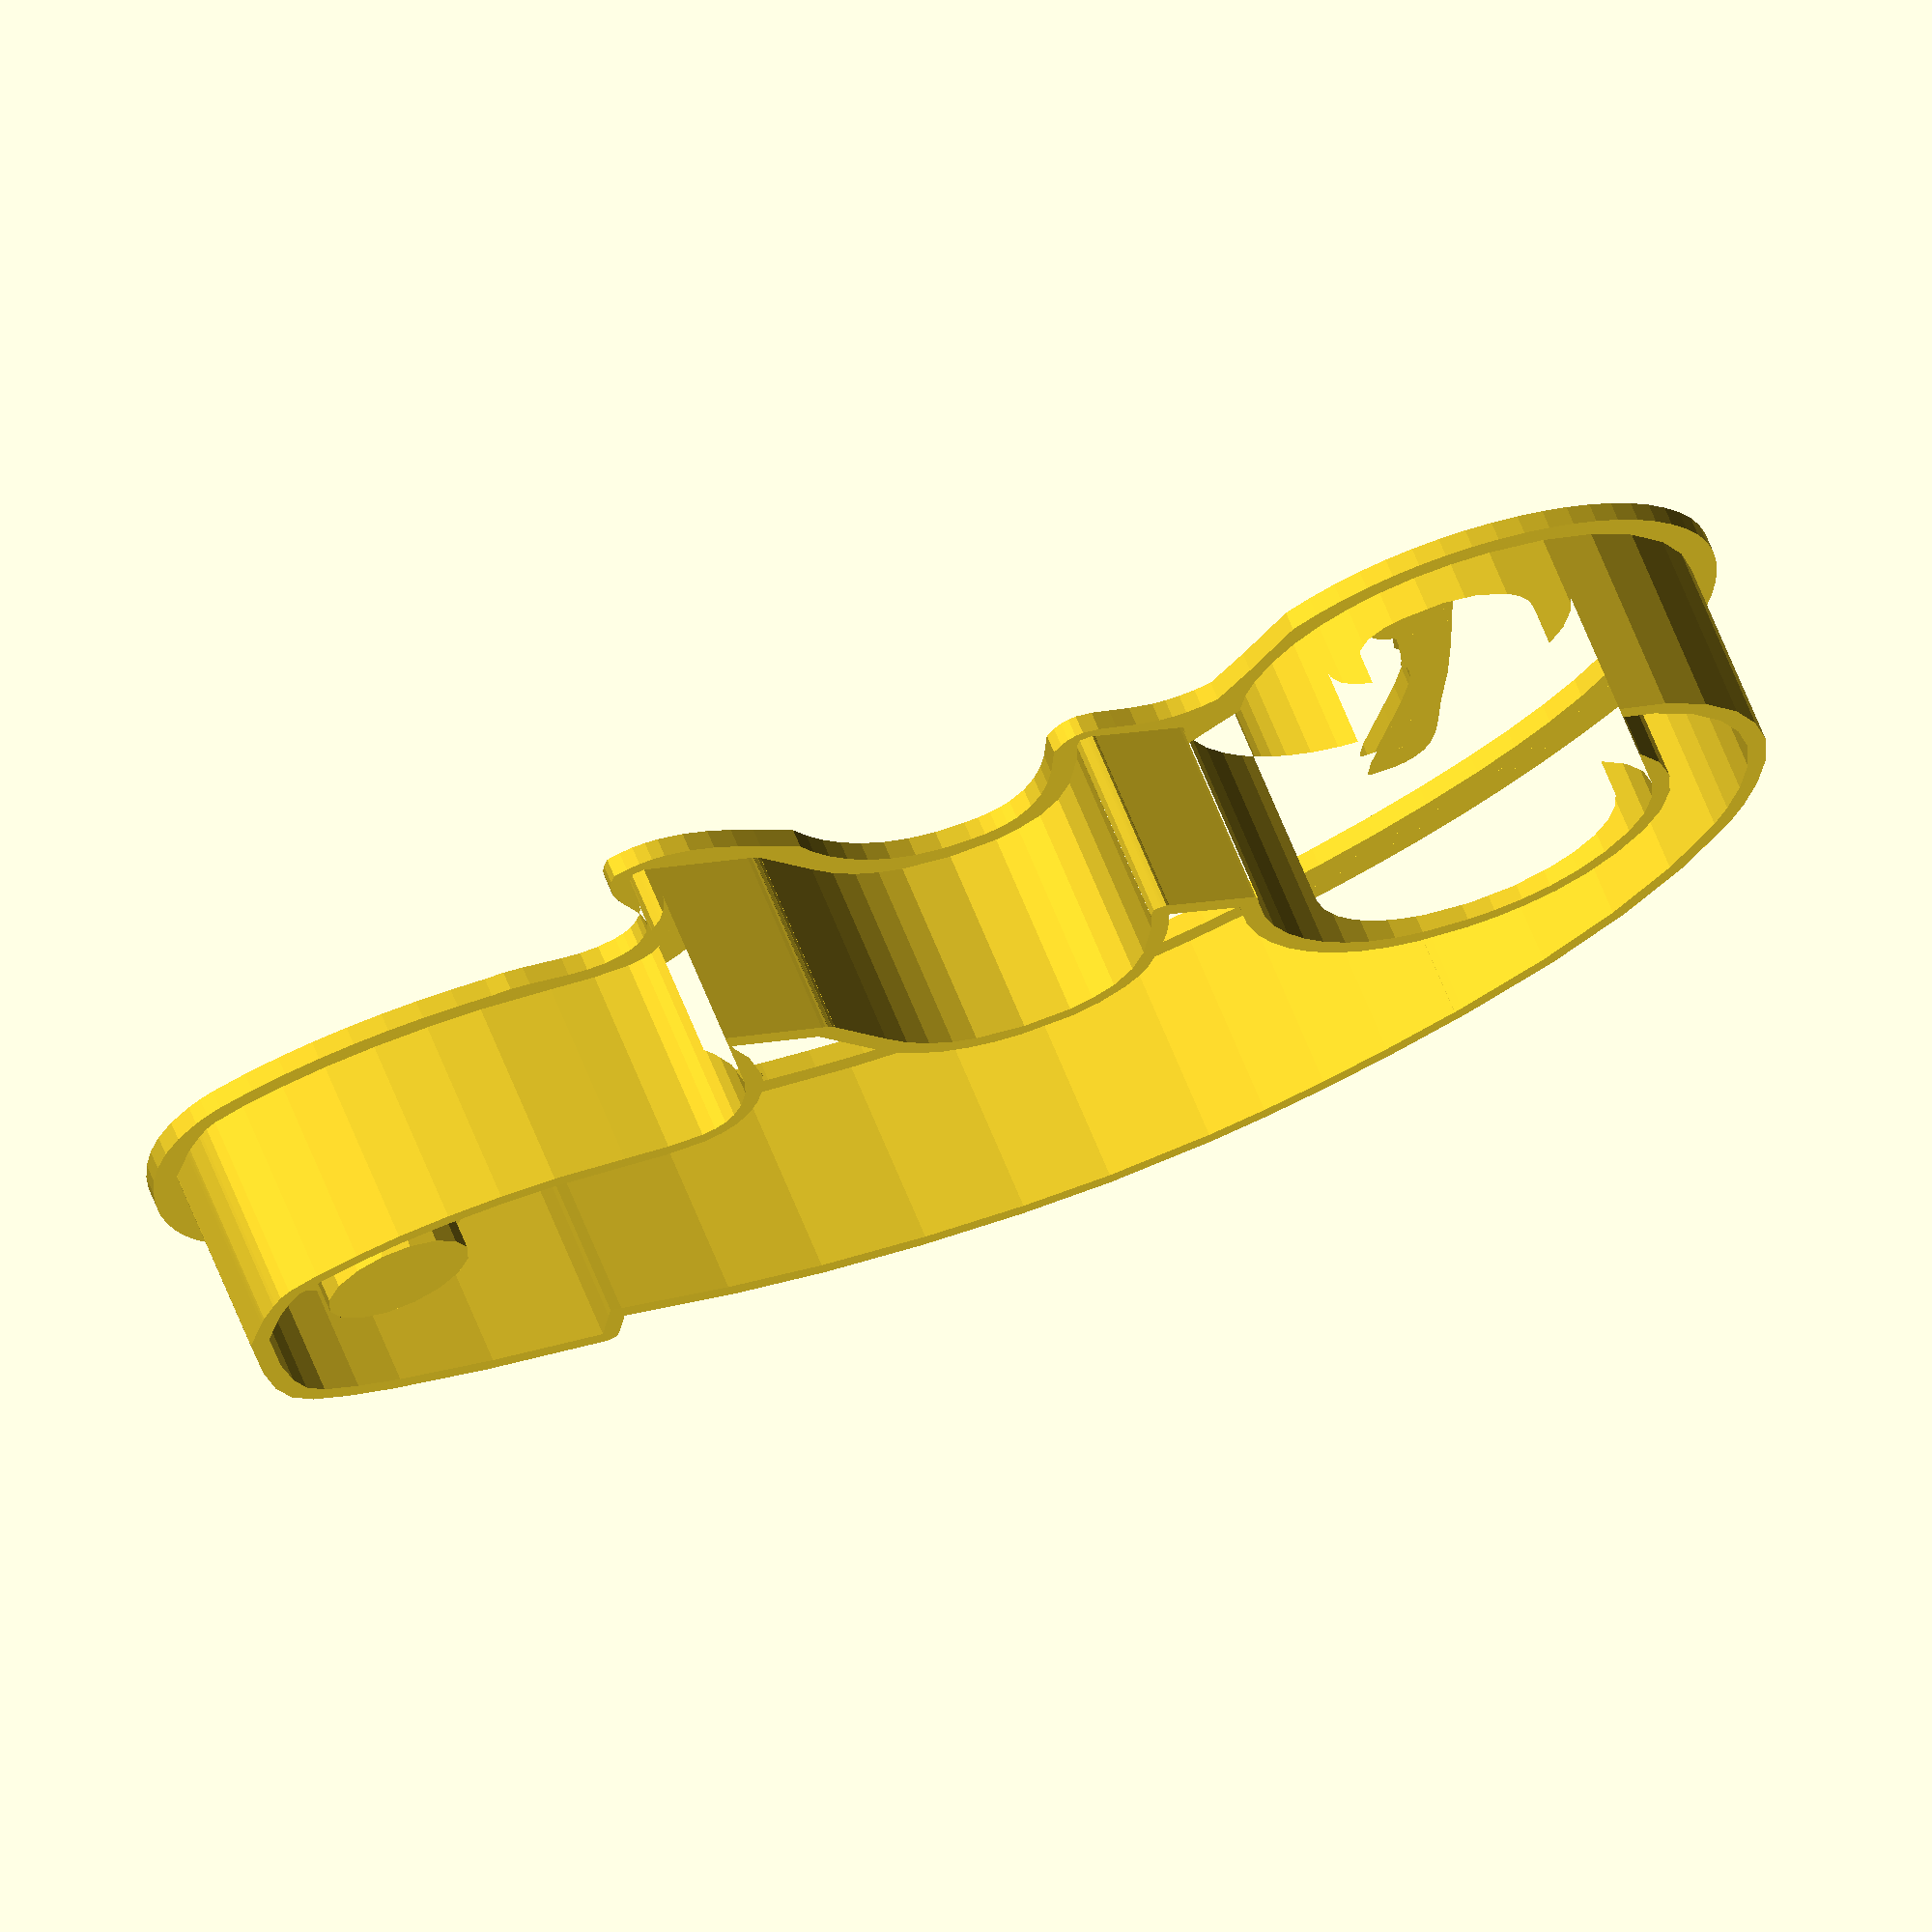
<openscad>

// Module names are of the form poly_<inkscape-path-id>().  As a result,
// you can associate a polygon in this OpenSCAD program with the corresponding
// SVG element in the Inkscape document by looking for the XML element with
// the attribute id="inkscape-path-id".

// fudge value is used to ensure that subtracted solids are a tad taller
// in the z dimension than the polygon being subtracted from.  This helps
// keep the resulting .stl file manifold.
fudge = 0.1;

module poly_eye(h)
{
  scale([25.4/90, -25.4/90, 1]) union()
  {
    linear_extrude(height=h)
      polygon([[77.202967,-29.530546],[78.438488,-34.832412],[81.621047,-39.239535],[86.241745,-42.110681],[91.616207,-42.979329],[97.000282,-41.687267],[101.326746,-38.538583],[104.161998,-34.001275],[105.072437,-28.543346],[103.831291,-23.251946],[100.654357,-18.842546],[96.036035,-15.970929],[90.651197,-15.102556],[85.276809,-16.398288],[80.954408,-19.545676],[78.118344,-24.078500],[77.202967,-29.530546]]);
  }
}

module poly_body(h)
{
  scale([25.4/90, -25.4/90, 1]) union()
  {
    difference()
    {
       linear_extrude(height=h)
         polygon([[-10.266273,-60.536586],[-24.215379,-59.350737],[-40.041230,-55.982036],[-48.694995,-53.183453],[-57.862416,-49.484360],[-67.558317,-44.766493],[-77.797523,-38.911586],[-78.891273,-38.224086],[-91.117612,-29.475040],[-101.286247,-19.771549],[-109.351144,-9.145889],[-115.266273,2.369664],[-116.859746,7.289566],[-118.124433,13.875032],[-118.483477,21.528127],[-117.360023,29.650914],[-114.850127,36.702226],[-111.016273,43.369664],[-105.209081,49.941749],[-98.060500,55.093448],[-89.905431,58.641068],[-81.078773,60.400914],[-74.912509,60.536586],[-69.148307,59.830516],[-63.844380,58.314218],[-59.058939,56.019201],[-54.850196,52.976976],[-51.276363,49.219054],[-48.395651,44.776947],[-46.266273,39.682164],[-45.356587,35.675624],[-45.085839,31.387532],[-45.483822,26.953461],[-46.580332,22.508982],[-48.405162,18.189667],[-50.988107,14.131086],[-54.358963,10.468811],[-58.547523,7.338414],[-62.312129,5.386211],[-66.091656,4.076530],[-73.454160,3.175056],[-80.152408,4.214636],[-85.703773,6.775914],[-89.380736,9.885269],[-92.102195,13.640145],[-93.780693,17.892594],[-94.328773,22.494664],[-94.328773,22.525914],[-93.858258,26.467356],[-92.635817,29.933362],[-90.806728,32.898769],[-88.516273,35.338414],[-83.144627,38.608202],[-77.547523,39.713414],[-71.297523,38.650914],[-71.266323,38.650914],[-68.735073,37.525914],[-68.703873,37.494714],[-68.578873,37.401014],[-68.516373,37.369814],[-68.453873,37.338614],[-68.360173,37.307414],[-68.360173,37.276214],[-66.185112,34.892968],[-65.391423,31.776214],[-65.641423,29.963714],[-65.641423,29.932514],[-66.759097,27.726057],[-68.546250,26.124424],[-70.787240,25.254961],[-73.266423,25.245014],[-73.297623,25.245014],[-73.641373,25.307514],[-73.735073,25.338764],[-73.828773,25.370014],[-74.297523,25.526264],[-74.922523,25.713764],[-75.016223,25.745014],[-77.328723,26.088764],[-77.891223,25.901264],[-79.016223,25.276264],[-79.985700,24.168110],[-80.391223,22.307514],[-80.391223,22.276264],[-79.641223,19.901264],[-77.191285,18.093794],[-75.083704,17.489243],[-72.484973,17.401264],[-68.942355,18.116372],[-65.964105,19.641906],[-63.480664,22.031495],[-61.422473,25.338764],[-60.286476,28.865452],[-60.181784,32.554504],[-61.080249,36.166937],[-62.953723,39.463764],[-65.719214,42.033723],[-69.397250,43.745988],[-73.978523,44.551516],[-79.453723,44.401264],[-85.041824,43.104346],[-90.008369,40.562226],[-94.205416,36.869225],[-97.485023,32.119664],[-99.548126,26.811992],[-100.320140,21.334705],[-99.807408,15.992086],[-98.016273,11.088414],[-94.731414,6.128425],[-90.974850,2.455589],[-86.887435,-0.111772],[-82.610023,-1.755336],[-78.290516,-2.638954],[-74.096484,-2.913698],[-66.766273,-2.286586],[-62.236383,-1.138832],[-57.855509,0.685200],[-53.686786,3.133184],[-49.793343,6.152791],[-46.238313,9.691696],[-43.084829,13.697569],[-40.396021,18.118085],[-38.235023,22.900914],[-36.672523,28.182164],[-36.141273,30.557164],[-35.985023,31.213414],[-35.360023,31.494664],[-20.953773,38.525914],[-20.922573,38.557114],[-20.891373,38.588314],[-20.485023,38.869664],[-19.953773,38.838464],[-19.610023,38.807264],[-18.485023,38.682264],[-18.328773,37.588514],[-18.266273,37.182264],[-18.235073,36.869764],[-18.328773,36.588514],[-18.516273,35.807264],[-18.891273,32.182264],[-18.797573,23.807264],[-17.635760,18.942360],[-15.203823,15.026014],[-12.040317,12.673144],[-8.703823,11.244764],[-1.490734,10.374746],[6.309327,11.497763],[10.312348,13.003679],[14.321563,15.244280],[18.290123,18.298372],[22.171177,22.244764],[31.671177,32.776014],[31.702377,32.776014],[32.171127,33.213514],[32.233627,33.276014],[32.296127,33.307214],[32.858627,33.713464],[32.921127,33.744664],[32.983627,33.807164],[33.358627,33.963414],[33.983627,34.275914],[36.077377,35.244664],[42.296127,38.119664],[51.139877,42.213414],[51.608627,42.432164],[52.077377,42.307164],[52.452377,42.213464],[53.483627,41.963464],[53.514977,40.869664],[53.514977,40.494664],[53.546177,39.932164],[53.171177,39.525914],[53.202377,39.525914],[53.108677,39.400914],[52.764927,38.932164],[51.514927,37.182164],[47.983677,31.088414],[44.879695,22.956364],[44.148521,18.658230],[44.296177,14.494664],[45.059627,11.769952],[46.202427,9.932164],[47.678351,8.746670],[49.608677,8.025914],[55.011257,7.693670],[62.077427,8.338414],[73.389927,9.244664],[81.899966,8.914204],[90.219596,7.871192],[97.866579,6.186790],[104.358677,3.932164],[110.328422,1.203645],[114.389927,-1.442836],[114.421127,-1.474086],[114.452327,-1.505336],[115.594453,-2.976444],[116.233577,-4.505336],[116.483577,-5.161586],[117.483577,-8.786586],[117.577277,-9.380336],[117.702277,-10.380336],[118.014777,-13.161586],[118.452277,-17.099086],[118.483477,-17.286586],[118.452277,-17.474086],[114.921027,-29.317836],[112.031116,-36.563081],[108.733527,-41.849086],[108.702327,-41.849086],[104.827327,-45.192836],[98.704394,-48.145754],[91.473665,-50.731174],[75.921077,-54.817836],[56.483577,-58.442836],[56.171077,-58.474086],[55.889827,-58.411586],[55.608577,-58.317836],[54.983577,-58.130336],[54.702327,-57.536586],[54.608627,-57.286586],[54.483627,-57.036586],[54.483627,-56.755336],[54.389927,-51.130336],[35.747741,-56.177715],[21.362659,-58.864523],[5.608677,-60.349086],[-10.266323,-60.536586]]);
       translate([0, 0, -fudge])
         linear_extrude(height=h+2*fudge)
           polygon([[-10.203773,-57.724086],[5.514977,-57.536586],[22.286147,-55.851733],[37.592768,-52.824630],[55.327477,-47.880336],[57.139977,-47.286586],[57.202477,-49.192836],[57.296177,-55.442836],[75.296177,-52.036586],[90.636746,-47.993591],[97.643606,-45.503382],[103.389927,-42.755336],[106.671177,-39.880336],[109.338557,-35.426403],[112.264927,-28.380336],[115.608677,-17.099086],[115.202427,-13.474086],[114.889927,-10.692836],[114.764927,-9.724086],[114.733727,-9.380336],[113.827477,-6.192836],[113.577477,-5.505336],[112.577477,-3.630336],[112.546277,-3.599086],[109.048178,-1.356274],[103.202527,1.338414],[97.117715,3.435708],[89.773790,5.045774],[81.706733,6.067785],[73.452527,6.400914],[73.421327,6.400914],[62.390077,5.494664],[55.146935,4.821909],[48.952577,5.275914],[46.295721,6.288596],[44.077577,8.057164],[42.470546,10.646556],[41.515077,14.025914],[41.515077,14.057164],[41.321217,18.886298],[42.115820,23.667287],[45.452577,32.369664],[48.733827,37.994664],[43.483827,35.557164],[37.296327,32.682164],[35.171327,31.713414],[34.577577,31.432164],[34.515077,31.400964],[34.390077,31.338464],[34.077577,31.119714],[34.046377,31.088514],[33.952677,31.026014],[33.640177,30.713514],[24.327677,20.401014],[20.180573,16.200160],[15.892512,12.926611],[11.524848,10.504223],[7.138940,8.856853],[2.796142,7.908355],[-1.442189,7.582587],[-9.360023,8.494664],[-9.391223,8.494664],[-13.505088,10.194439],[-17.203723,12.994664],[-19.021893,15.290014],[-20.295035,17.895007],[-21.609973,23.463414],[-21.899333,28.630737],[-21.734973,32.400914],[-21.734973,32.432114],[-21.422473,35.182114],[-33.516223,29.244614],[-33.922473,27.525864],[-35.578723,21.900864],[-37.880089,16.796770],[-40.742065,12.072850],[-44.103572,7.786030],[-47.903528,3.993237],[-52.080852,0.751398],[-56.574463,-1.882562],[-61.323280,-3.851715],[-66.266223,-5.099136],[-74.112762,-5.761304],[-78.656316,-5.451544],[-83.391223,-4.474136],[-88.141209,-2.635305],[-92.709895,0.242971],[-96.900496,4.317381],[-100.516223,9.744614],[-102.575884,15.350623],[-103.162105,21.379199],[-102.292573,27.512357],[-99.984973,33.432114],[-96.313485,38.735325],[-91.593870,42.883847],[-86.015119,45.751815],[-79.766223,47.213364],[-73.751813,47.362253],[-68.494695,46.418391],[-64.107716,44.372015],[-60.703723,41.213364],[-58.432567,37.229706],[-57.352072,32.862852],[-57.494276,28.390004],[-58.891223,24.088364],[-61.324122,20.275247],[-64.382429,17.397829],[-68.031070,15.490679],[-72.234973,14.588364],[-72.266173,14.588364],[-75.553605,14.676511],[-78.347410,15.446249],[-80.553722,16.747982],[-82.078673,18.432114],[-82.078673,18.463364],[-82.109873,18.463364],[-82.792234,19.872658],[-83.234873,22.244614],[-83.234873,22.275864],[-83.234873,22.307114],[-82.463864,25.463613],[-80.734873,27.525864],[-78.891123,28.557114],[-77.484873,28.900864],[-77.391173,28.932064],[-77.328673,28.932064],[-74.234923,28.463314],[-74.172423,28.463314],[-74.109923,28.432114],[-73.422423,28.213364],[-73.078673,28.088364],[-72.922423,28.057164],[-72.766173,28.025964],[-72.734973,28.025964],[-70.020549,28.514618],[-68.359973,30.682214],[-68.359973,30.713414],[-68.203723,31.775914],[-68.657284,33.535661],[-69.922473,34.900914],[-69.953673,34.932114],[-69.984873,34.963314],[-70.016073,34.963314],[-70.235023,35.119664],[-72.110023,35.932164],[-72.141223,35.963364],[-77.516223,36.900864],[-77.547423,36.900864],[-82.101085,35.946267],[-86.641173,33.182114],[-90.093573,28.703939],[-91.117742,25.820967],[-91.516173,22.494614],[-91.516173,22.463364],[-91.053259,18.581333],[-89.635952,14.997887],[-87.315005,11.819055],[-84.141173,9.150864],[-79.355873,6.955463],[-73.432910,6.030098],[-66.832828,6.813554],[-60.016173,9.744614],[-56.246782,12.572572],[-53.219148,15.890732],[-50.903333,19.568973],[-49.269397,23.477172],[-48.287401,27.485207],[-47.927408,31.462958],[-48.159478,35.280301],[-48.953673,38.807114],[-50.886855,43.473270],[-53.479536,47.526850],[-56.694994,50.942928],[-60.496507,53.696578],[-64.847353,55.762873],[-69.710810,57.116887],[-75.050158,57.733693],[-80.828673,57.588364],[-89.054499,55.941460],[-96.659945,52.625581],[-103.318506,47.830155],[-108.703673,41.744614],[-112.281819,35.510803],[-114.609923,28.963364],[-115.625672,21.416511],[-115.268013,14.192997],[-114.089122,7.971853],[-112.641173,3.432114],[-106.955958,-7.637731],[-99.174199,-17.888547],[-89.313427,-27.291533],[-77.391173,-35.817886],[-76.328673,-36.505386],[-76.297473,-36.505386],[-66.225778,-42.269696],[-56.716243,-46.910451],[-47.746356,-50.544862],[-39.293605,-53.290139],[-23.849464,-56.582139],[-10.203723,-57.724136]]);
    }
  }
}

module poly_mouth(h)
{
  scale([25.4/90, -25.4/90, 1]) union()
  {
    linear_extrude(height=h)
      polygon([[114.928977,-6.701556],[113.908977,-6.513556],[106.103602,-2.956556],[100.730024,-1.432493],[95.046977,-0.740556],[91.140415,-1.091499],[86.651665,-2.146727],[77.166227,-5.506931],[64.833977,-11.184556],[64.645977,-11.404556],[60.741977,-20.647556],[70.493024,-14.688649],[79.344352,-10.246806],[87.266243,-7.339087],[94.228977,-5.982556],[101.001883,-6.342868],[106.777477,-8.136056],[111.352321,-10.508993],[114.522977,-12.608556],[115.820977,-13.449556],[114.928977,-6.701556]]);
  }
}

module poly_rand(h)
{
  scale([25.4/90, -25.4/90, 1]) union()
  {
    difference()
    {
       linear_extrude(height=h)
         polygon([[-6.199878,-64.580935],[-13.684272,-64.313128],[-21.146097,-63.624145],[-28.563242,-62.521946],[-35.913597,-61.014492],[-43.175051,-59.109744],[-50.325495,-56.815662],[-57.342817,-54.140208],[-64.204908,-51.091342],[-70.889657,-47.677025],[-77.374954,-43.905217],[-83.638689,-39.783879],[-89.658751,-35.320972],[-95.413030,-30.524456],[-100.879416,-25.402293],[-106.035799,-19.962443],[-110.860068,-14.212866],[-113.218028,-10.724252],[-115.336403,-7.038663],[-117.200716,-3.185012],[-118.796494,0.807783],[-120.109264,4.910807],[-121.124550,9.095145],[-121.827879,13.331881],[-122.204776,17.592099],[-122.240767,21.846884],[-121.921378,26.067321],[-121.232136,30.224493],[-120.158565,34.289485],[-118.686191,38.233382],[-116.800541,42.027268],[-114.487140,45.642228],[-111.731514,49.049345],[-108.788789,52.108388],[-105.554431,54.858839],[-102.065588,57.290096],[-98.359405,59.391559],[-94.473030,61.152626],[-90.443610,62.562698],[-86.308292,63.611174],[-82.104222,64.287453],[-77.868548,64.580935],[-73.638416,64.481019],[-69.450973,63.977105],[-65.343366,63.058591],[-61.352742,61.714878],[-57.516248,59.935365],[-53.871031,57.709450],[-50.454238,55.026535],[-44.932965,44.719617],[-40.691508,37.692255],[-38.182953,36.858046],[-35.811746,36.467756],[-33.573469,36.449505],[-31.463701,36.731412],[-27.612020,37.908170],[-24.221348,39.422982],[-21.256330,40.700797],[-18.681614,41.166564],[-17.529570,40.915227],[-16.461844,40.245233],[-15.474017,39.084703],[-14.561668,37.361755],[-15.023980,30.168864],[-14.911578,26.426760],[-14.351133,22.859603],[-13.178391,19.671431],[-11.229100,17.066283],[-9.911919,16.046106],[-8.339006,15.248199],[-6.489830,14.698068],[-4.343858,14.421217],[0.276612,14.359140],[4.693037,15.200109],[8.876715,16.819877],[12.798944,19.094198],[16.431020,21.898825],[19.744242,25.109513],[22.709907,28.602015],[25.299312,32.252085],[32.328478,37.262573],[36.267544,39.943121],[40.365717,42.355393],[44.530085,44.210532],[48.667736,45.219677],[50.697508,45.316734],[52.685759,45.093971],[54.620875,44.515280],[56.491242,43.544555],[56.759780,41.596883],[56.683597,39.715604],[55.708632,36.113882],[53.989465,32.662703],[51.949215,29.285382],[50.011002,25.905235],[48.597944,22.445576],[48.220574,20.661966],[48.133161,18.829721],[48.388598,16.939256],[49.039772,14.980985],[50.078769,13.718364],[51.223220,12.769089],[53.784029,11.673110],[56.633277,11.418102],[59.682042,11.729122],[66.022443,12.949469],[69.136236,13.308908],[72.093862,13.134599],[77.561820,13.206961],[83.057433,12.965204],[88.539316,12.383838],[93.966085,11.437369],[99.296354,10.100305],[104.488738,8.347156],[109.501852,6.152427],[114.294312,3.490629],[116.131144,1.990411],[117.695809,0.334687],[120.069494,-3.376210],[121.537076,-7.507926],[122.220264,-11.926326],[122.240767,-16.497274],[121.720295,-21.086634],[120.780557,-25.560270],[119.543262,-29.784046],[118.084861,-33.485214],[116.343887,-37.101833],[114.301594,-40.554029],[111.939236,-43.761929],[109.238067,-46.645659],[106.179341,-49.125344],[102.744311,-51.121110],[98.914232,-52.553083],[89.165844,-55.466866],[79.328006,-58.155830],[69.386696,-60.354314],[59.327892,-61.796656],[56.603383,-61.606545],[54.195639,-60.864025],[49.911104,-58.749953],[47.824641,-57.892502],[45.635600,-57.510838],[43.239146,-57.862013],[40.530442,-59.203075],[28.995193,-61.638816],[17.333980,-63.384352],[5.588418,-64.383715],[-6.199878,-64.580935]]);
       translate([0, 0, -fudge])
         linear_extrude(height=h+2*fudge)
           polygon([[-3.824878,-53.799685],[3.976980,-53.685661],[11.741381,-53.130629],[19.465693,-52.185557],[27.147287,-50.901410],[42.371799,-47.519766],[57.393872,-43.393435],[58.816986,-46.606231],[60.003862,-49.272364],[60.819587,-50.106202],[61.949304,-50.450298],[63.517362,-50.186961],[65.648112,-49.198496],[68.921294,-47.106607],[72.971066,-45.191670],[82.069809,-41.493532],[86.453495,-39.510776],[90.283201,-37.305855],[93.226284,-34.778991],[94.261391,-33.363650],[94.950102,-31.830406],[95.561831,-27.835504],[95.807455,-24.093494],[95.713304,-20.603938],[95.305708,-17.366401],[94.610995,-14.380445],[93.655495,-11.645635],[92.465538,-9.161533],[91.067454,-6.927704],[87.752218,-3.209114],[83.920424,-0.486374],[79.782707,1.244009],[75.549702,1.985528],[69.520104,2.454115],[66.507862,2.478058],[57.476942,1.202763],[55.049501,0.677312],[52.700051,0.531545],[50.446172,0.738149],[48.305448,1.269809],[46.295459,2.099209],[44.433787,3.199037],[41.225722,6.100713],[38.821907,9.756320],[37.362994,13.947343],[36.989638,18.455265],[37.253998,20.759776],[37.842492,23.061569],[38.361051,26.589514],[38.138803,27.428517],[37.647480,27.740676],[36.926041,27.593341],[36.013444,27.053862],[33.770607,25.067877],[28.705195,19.353617],[24.944562,14.908347],[20.273438,10.900451],[14.958520,7.668864],[9.184748,5.308305],[3.137061,3.913490],[-2.999600,3.579138],[-6.043503,3.839235],[-9.040297,4.399967],[-11.966865,5.273174],[-14.800089,6.470696],[-17.516853,8.004372],[-20.094038,9.886042],[-28.455633,16.613860],[-41.965188,28.108427],[-55.396712,38.939857],[-60.450091,42.410056],[-62.275389,43.361830],[-63.524218,43.678265],[-65.584989,41.235781],[-67.014649,40.067049],[-68.624774,39.253966],[-69.127304,38.461179],[-69.642858,36.645272],[-71.357168,27.647225],[-72.334280,26.645808],[-72.965424,25.037349],[-73.296885,22.914075],[-73.374945,20.368215],[-72.955999,14.377650],[-72.078859,7.803479],[-70.431078,-4.144369],[-70.400978,-8.042394],[-70.746370,-9.149633],[-71.393768,-9.572717],[-75.154730,-9.368087],[-76.584830,-8.928899],[-77.747759,-8.283736],[-79.371359,-6.431308],[-80.224038,-3.922445],[-80.504301,-0.868789],[-80.410657,2.618017],[-79.895668,10.444512],[-79.718764,19.775069],[-78.866800,30.319365],[-76.629728,50.362115],[-76.876682,52.179941],[-78.100414,53.223475],[-80.159129,53.541259],[-82.911036,53.181840],[-86.214343,52.193761],[-89.927257,50.625567],[-93.907986,48.525804],[-98.014738,45.943015],[-100.957957,43.674243],[-103.609804,41.153399],[-107.896137,35.917060],[-110.587246,31.357122],[-111.245064,29.681782],[-111.396643,28.596715],[-112.143482,24.920329],[-112.510910,21.300276],[-112.520339,17.740233],[-112.193184,14.243881],[-111.550855,10.814899],[-110.614767,7.456967],[-107.946961,0.968970],[-104.361069,-5.190675],[-100.028393,-10.992531],[-95.120235,-16.407163],[-89.807898,-21.405133],[-82.476392,-27.310686],[-74.738404,-32.696643],[-66.637904,-37.538280],[-58.218865,-41.810872],[-49.525258,-45.489697],[-40.601053,-48.550029],[-31.490223,-50.967144],[-22.236738,-52.716319],[-13.053104,-53.639738],[-3.824868,-53.799685]]);
    }
  }
}

poly_rand(0.8);
poly_body(9);
poly_eye(5);
translate([5,1.3,5])
  scale([0.8,0.8,1])
    poly_eye(2);
poly_mouth(5);

</openscad>
<views>
elev=112.6 azim=7.4 roll=202.0 proj=o view=solid
</views>
